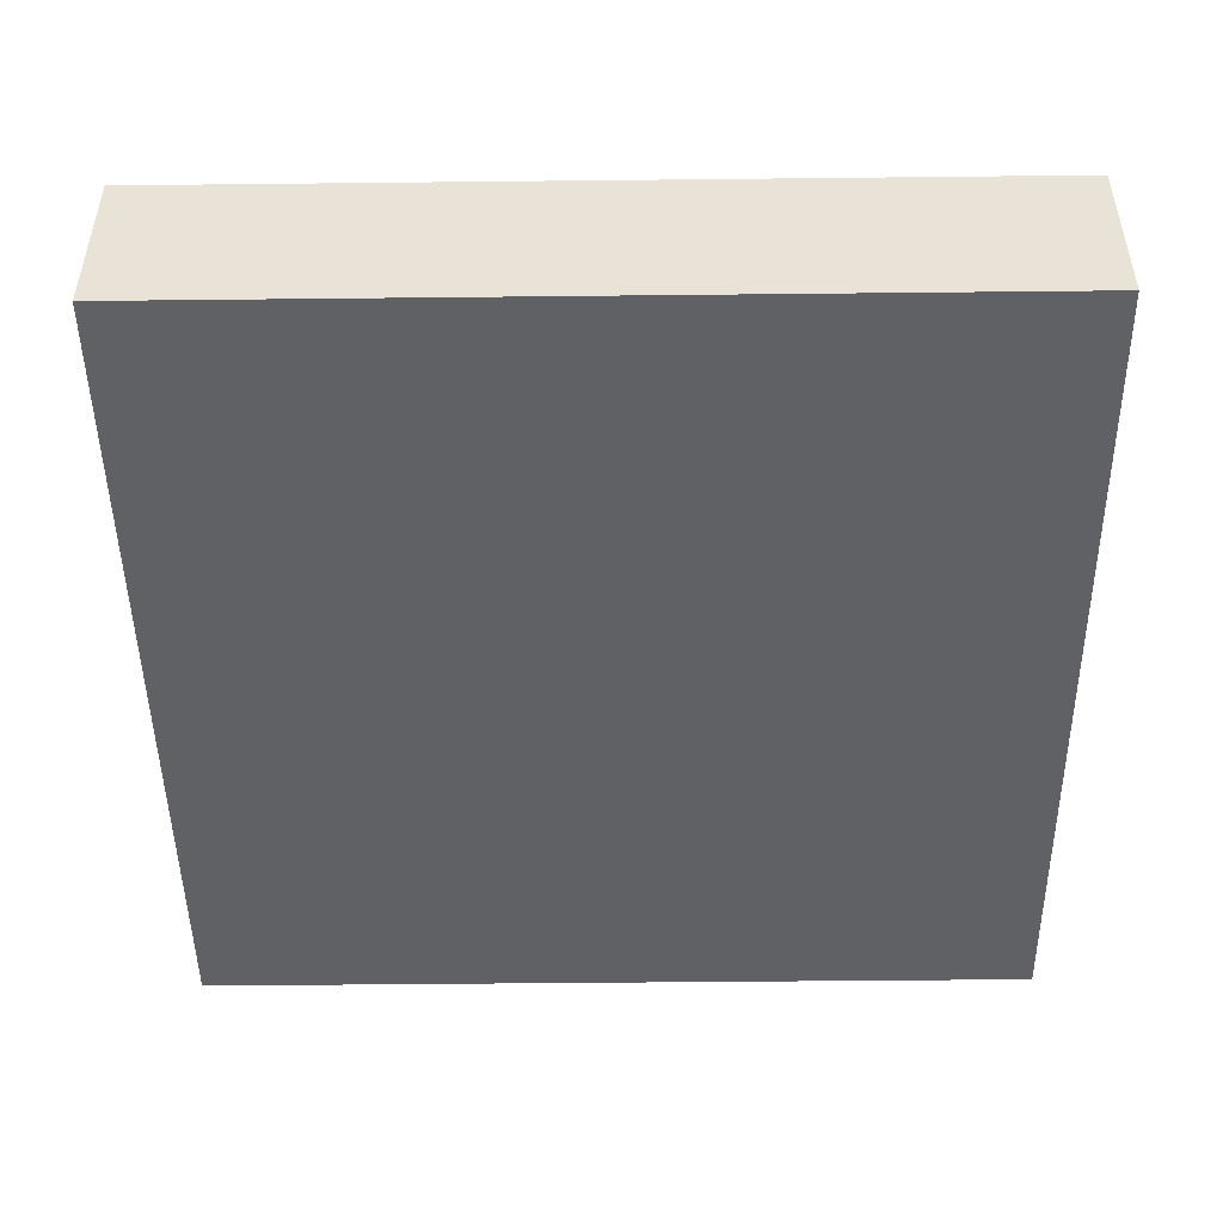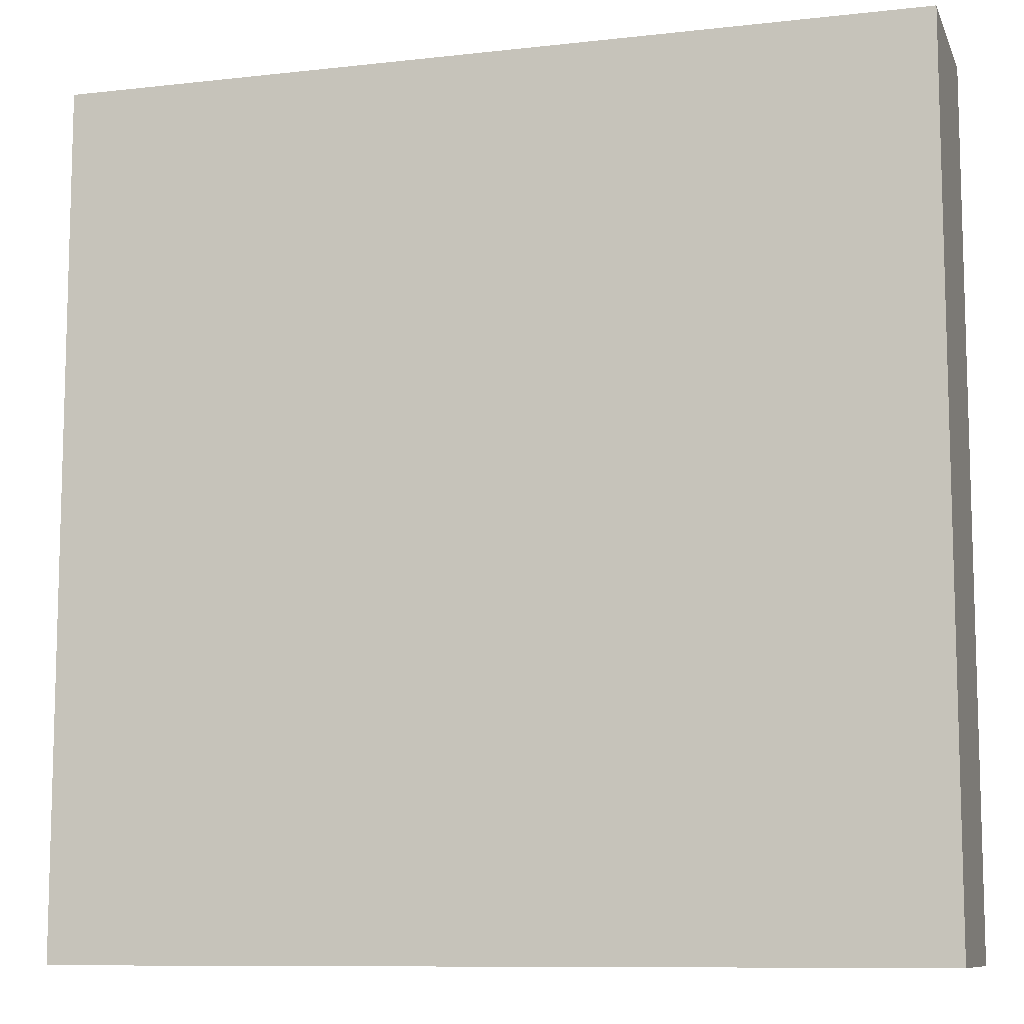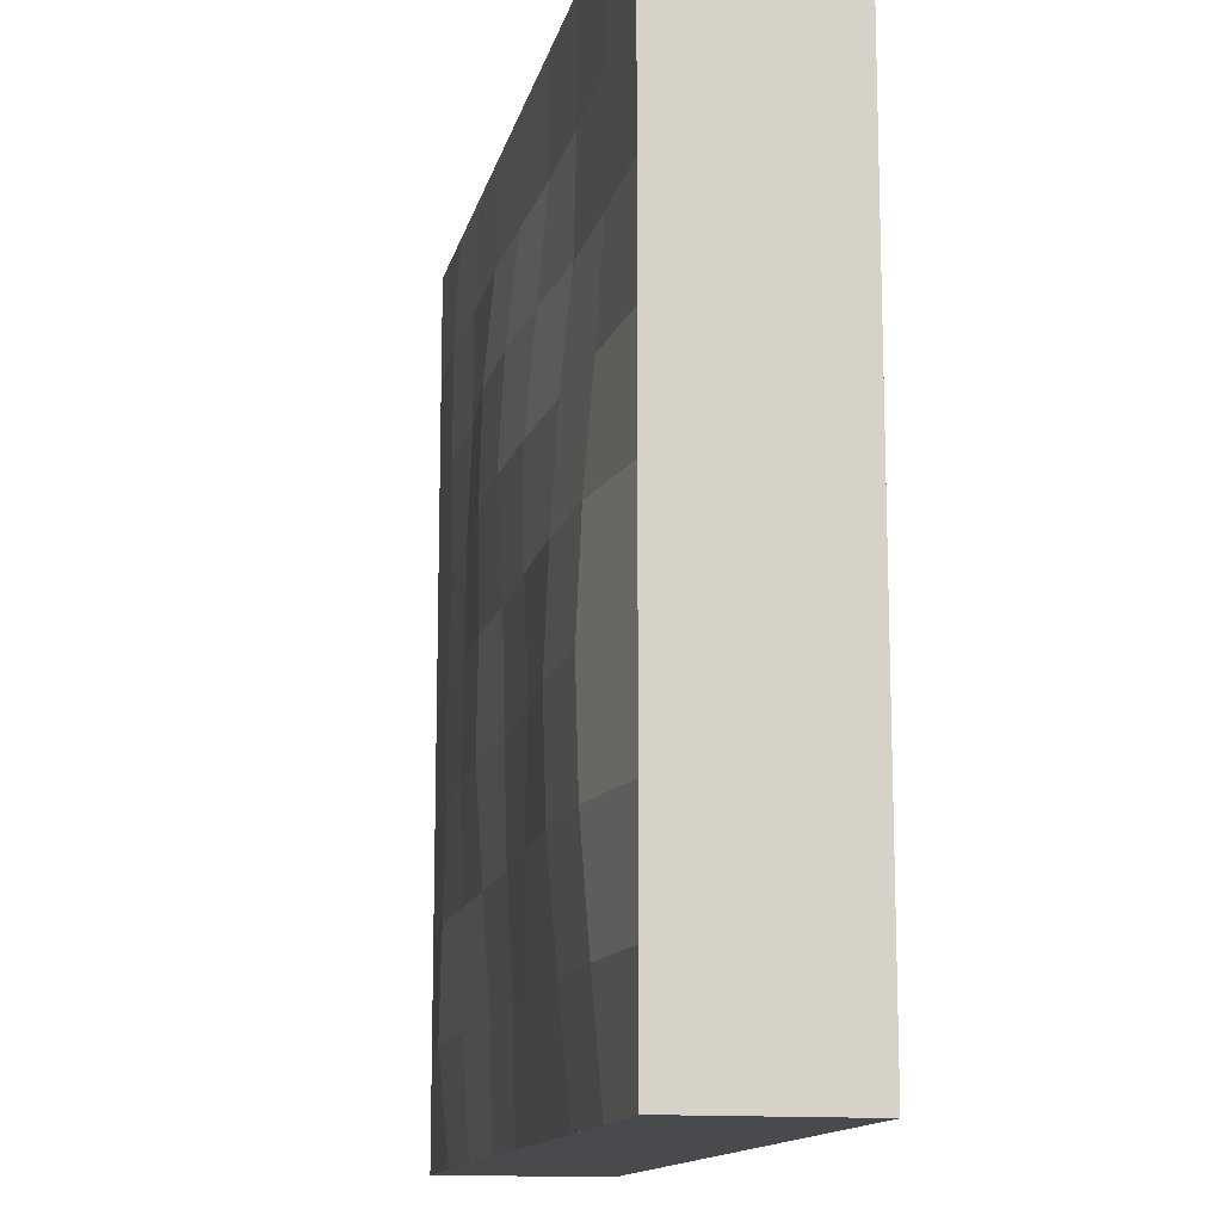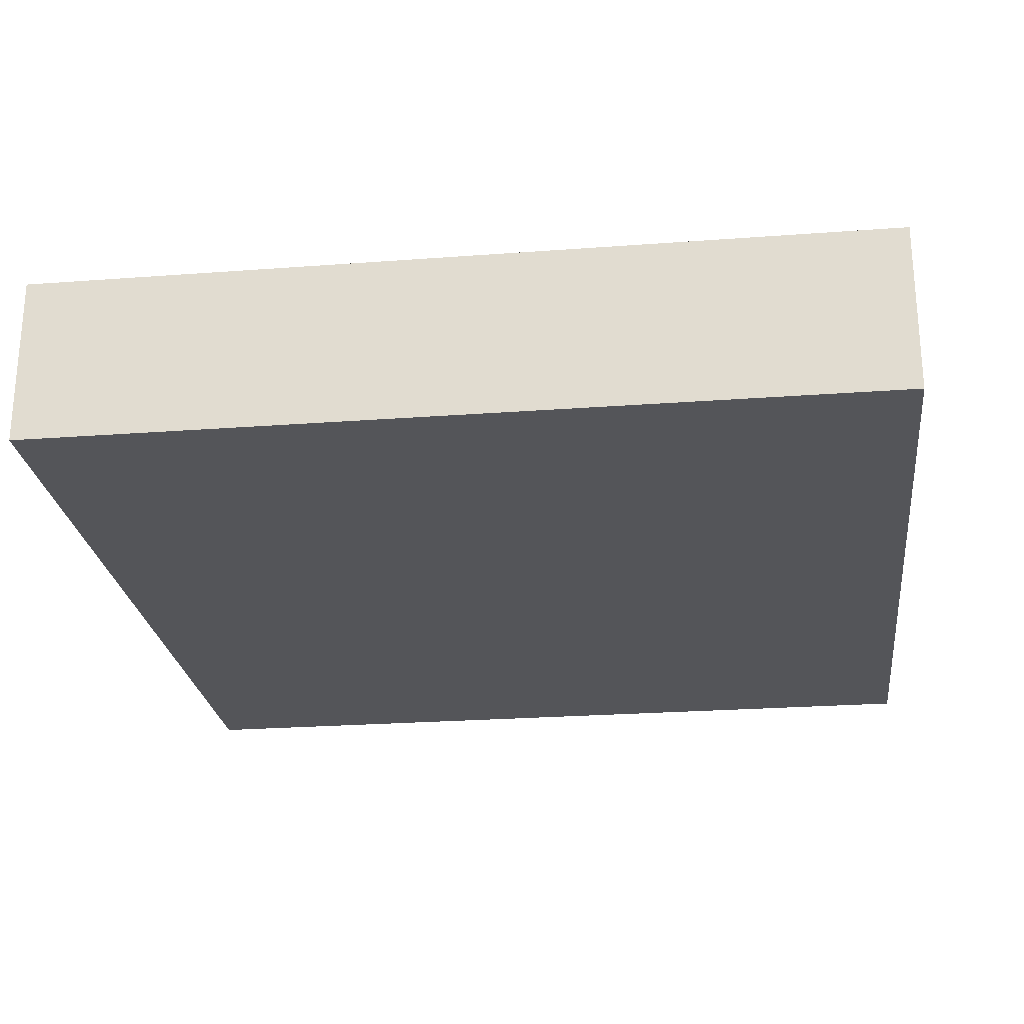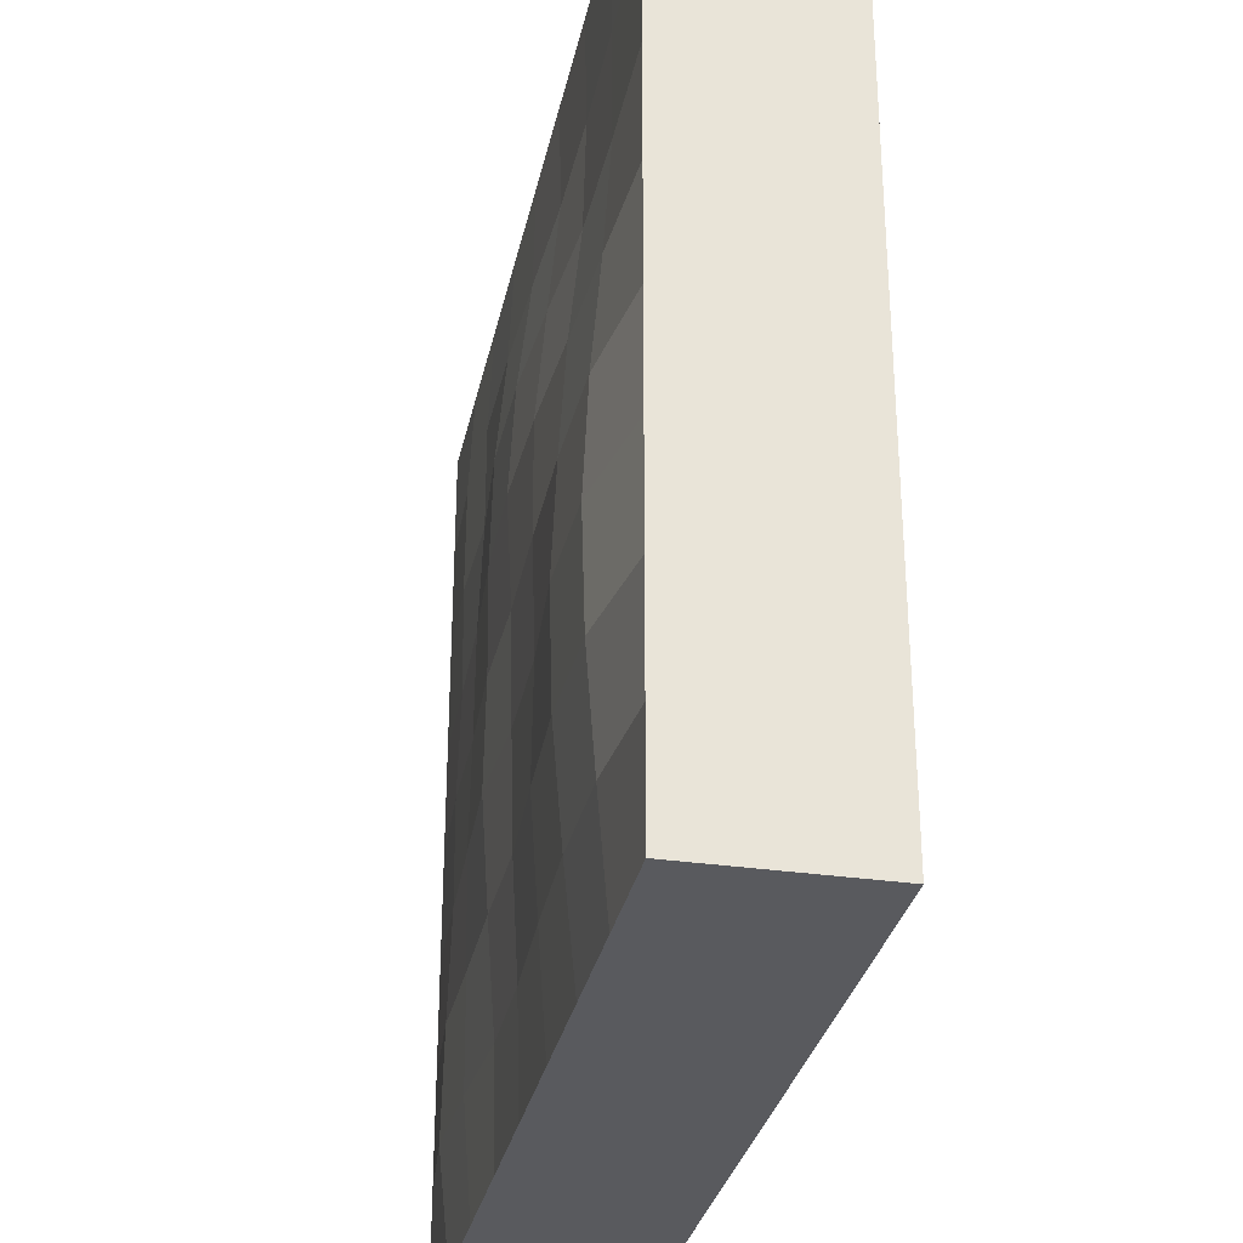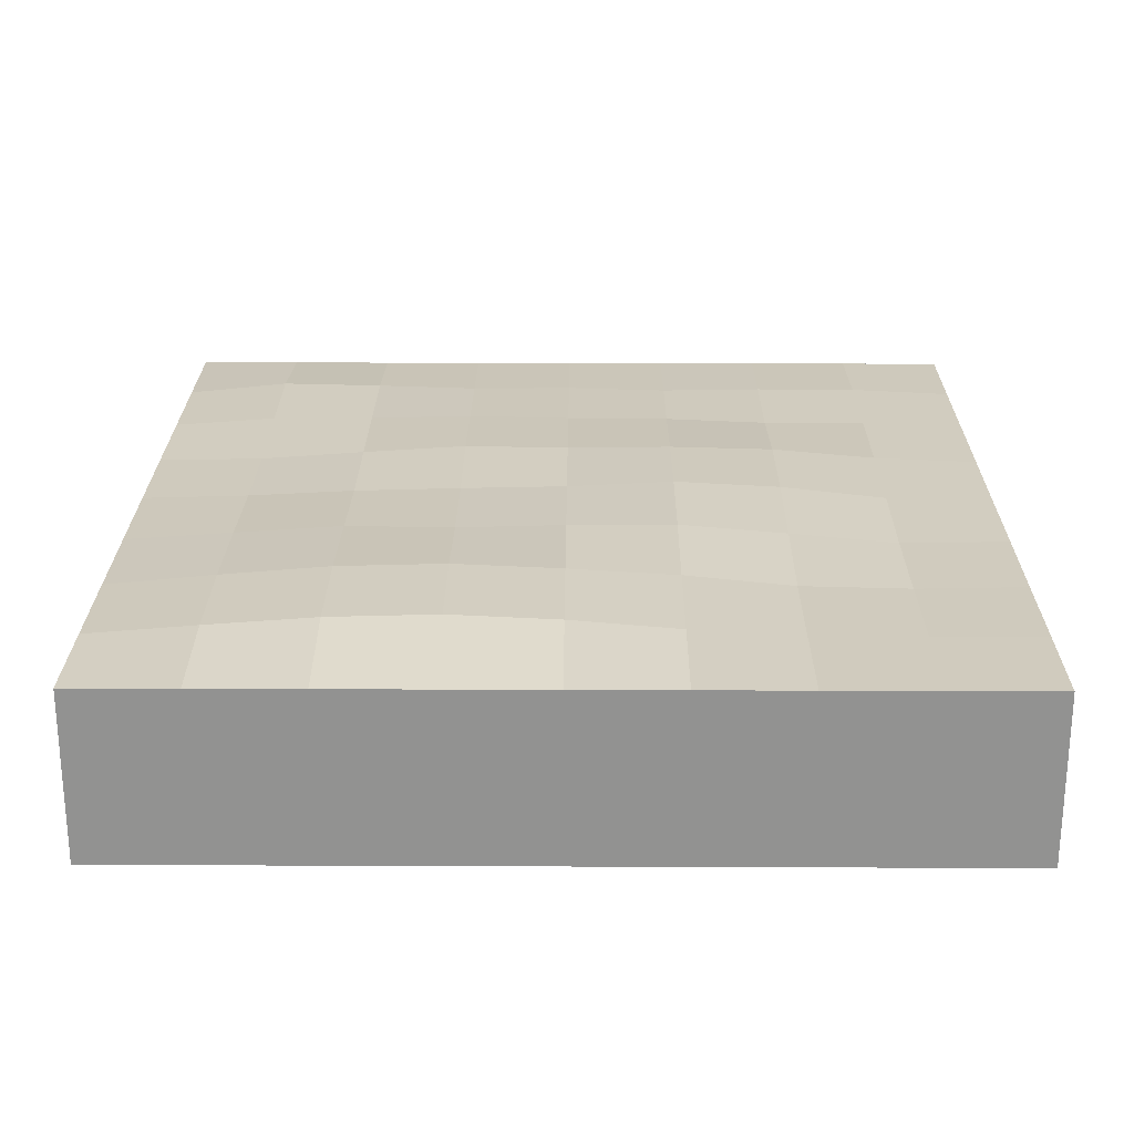
<metadata>
{"format":"obj","ext":"obj","renderer":"f3d","projection":"perspective","resolution":1024,"background":"white","views":[{"elev":-48.0,"azim":-89.3,"up":"+Y"},{"elev":-9.8,"azim":16.3,"up":"+Z"},{"elev":-13.4,"azim":-102.2,"up":"+Z"},{"elev":-24.7,"azim":-173.0,"up":"+Y"},{"elev":-31.3,"azim":-101.8,"up":"+Z"},{"elev":23.6,"azim":-89.6,"up":"+Y"}]}
</metadata>
<code>
o Cube
v 1 -0.2 -1
v 1 -0.2 1
v -1 -0.2 1
v -1 -0.2 -1
v 1 0.2 -1
v 1 0.2 1
v -1 0.2 1
v -1 0.2 -1
v 1 0.2 1e-06
v 0 0.2 -1
v -1e-06 0.2 1
v -1 0.2 -0
v -0 0.2324 0
v 1 0.2 0.5
v -0.5 0.2 -1
v -0.5 0.2 1
v -1 0.2 -0.5
v 1 0.2 -0.5
v 0.5 0.2 -1
v 0.5 0.2 1
v -1 0.2 0.5
v -0 0.2322 0.5
v 0 0.2202 -0.5
v 0.5 0.221 0
v -0.5 0.2407 0
v -0.5 0.2448 -0.5
v 0.5 0.2203 -0.5
v 0.5 0.2096 0.5
v -0.5 0.201 0.5
v 1 0.2 0.75
v -0.75 0.2 -1
v -0.75 0.2 1
v -1 0.2 -0.75
v 1 0.2 -0.25
v 0.25 0.2 -1
v 0.25 0.2 1
v -1 0.2 0.25
v -0 0.2048 0.75
v -0 0.2269 -0.25
v 0.75 0.215 0
v -0.25 0.238 0
v 1 0.2 0.25
v -0.25 0.2 -1
v -0.25 0.2 1
v -1 0.2 -0.25
v 1 0.2 -0.75
v 0.75 0.2 -1
v 0.75 0.2 1
v -1 0.2 0.75
v -0 0.2451 0.25
v 0 0.207 -0.75
v 0.25 0.2346 0
v -0.75 0.2355 -0
v -0.5 0.2514 -0.25
v -0.5 0.224 -0.75
v -0.25 0.2341 -0.5
v -0.75 0.24 -0.5
v 0.5 0.226 -0.25
v 0.5 0.2182 -0.75
v 0.75 0.2204 -0.5
v 0.25 0.2221 -0.5
v 0.5 0.2097 0.75
v 0.5 0.2193 0.25
v 0.75 0.2126 0.5
v 0.25 0.2319 0.5
v -0.5 0.1953 0.75
v -0.5 0.2259 0.25
v -0.25 0.2189 0.5
v -0.75 0.1987 0.5
v -0.75 0.2145 0.25
v -0.25 0.2397 0.25
v -0.25 0.1961 0.75
v 0.25 0.2379 0.25
v 0.75 0.2086 0.25
v 0.75 0.2116 0.75
v 0.25 0.2043 -0.75
v 0.75 0.2255 -0.75
v 0.75 0.2129 -0.25
v -0.75 0.221 -0.75
v -0.25 0.2174 -0.75
v -0.25 0.2312 -0.25
v -0.75 0.2469 -0.25
v 0.25 0.2384 -0.25
v 0.25 0.2099 0.75
v -0.75 0.1989 0.75
f 1 2 3 4
f 85 49 7 32
f 1 5 46 18 34 9 42 14 30 6 2
f 2 6 48 20 36 11 44 16 32 7 3
f 3 7 49 21 37 12 45 17 33 8 4
f 5 1 4 8 31 15 43 10 35 19 47
f 84 38 11 36
f 83 39 13 52
f 82 45 12 53
f 81 54 25 41
f 80 55 26 56
f 79 33 17 57
f 78 58 24 40
f 77 59 27 60
f 76 51 23 61
f 75 62 20 48
f 74 63 28 64
f 73 50 22 65
f 72 66 16 44
f 71 67 29 68
f 70 37 21 69
f 67 70 69 29
f 25 53 70 67
f 53 12 37 70
f 50 71 68 22
f 13 41 71 50
f 41 25 67 71
f 38 72 44 11
f 22 68 72 38
f 68 29 66 72
f 63 73 65 28
f 24 52 73 63
f 52 13 50 73
f 42 74 64 14
f 9 40 74 42
f 40 24 63 74
f 30 75 48 6
f 14 64 75 30
f 64 28 62 75
f 59 76 61 27
f 19 35 76 59
f 35 10 51 76
f 46 77 60 18
f 5 47 77 46
f 47 19 59 77
f 34 78 40 9
f 18 60 78 34
f 60 27 58 78
f 55 79 57 26
f 15 31 79 55
f 31 8 33 79
f 51 80 56 23
f 10 43 80 51
f 43 15 55 80
f 39 81 41 13
f 23 56 81 39
f 56 26 54 81
f 54 82 53 25
f 26 57 82 54
f 57 17 45 82
f 58 83 52 24
f 27 61 83 58
f 61 23 39 83
f 62 84 36 20
f 28 65 84 62
f 65 22 38 84
f 66 85 32 16
f 29 69 85 66
f 69 21 49 85

</code>
